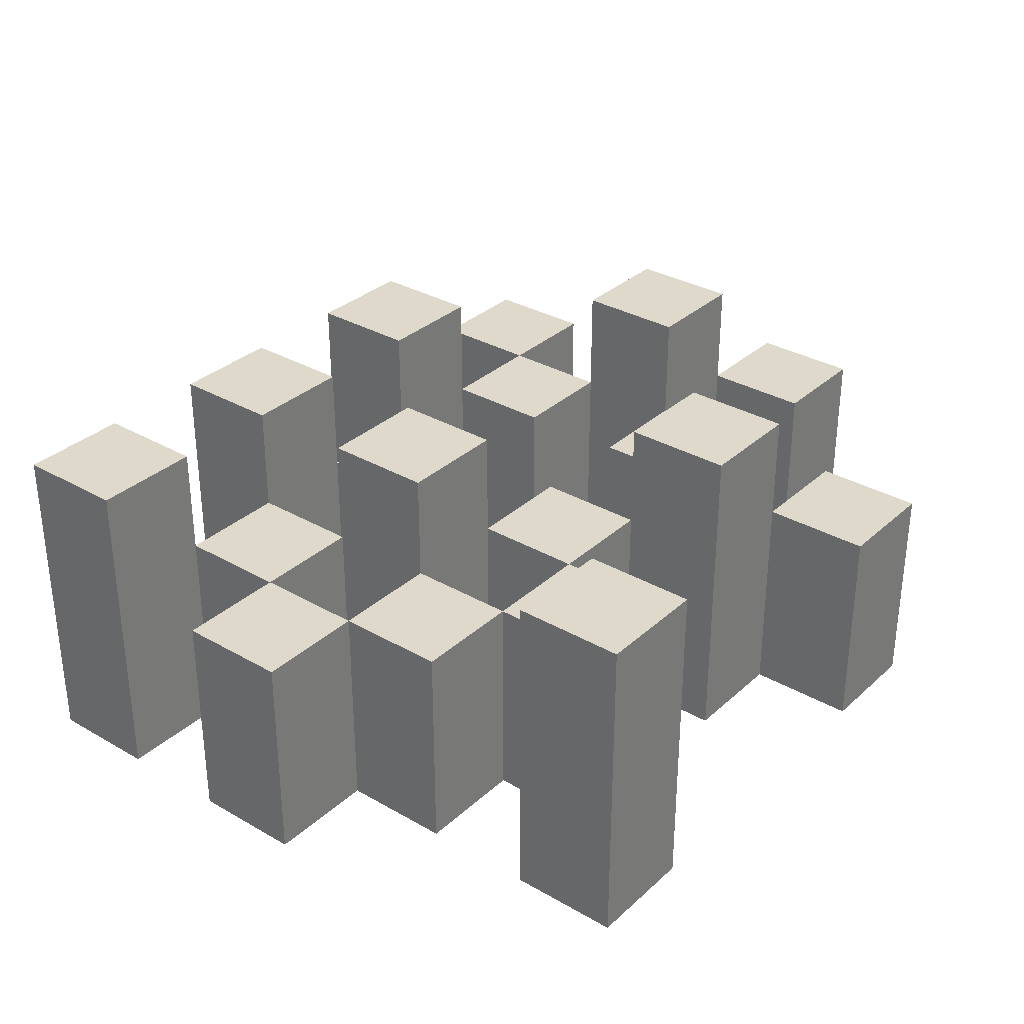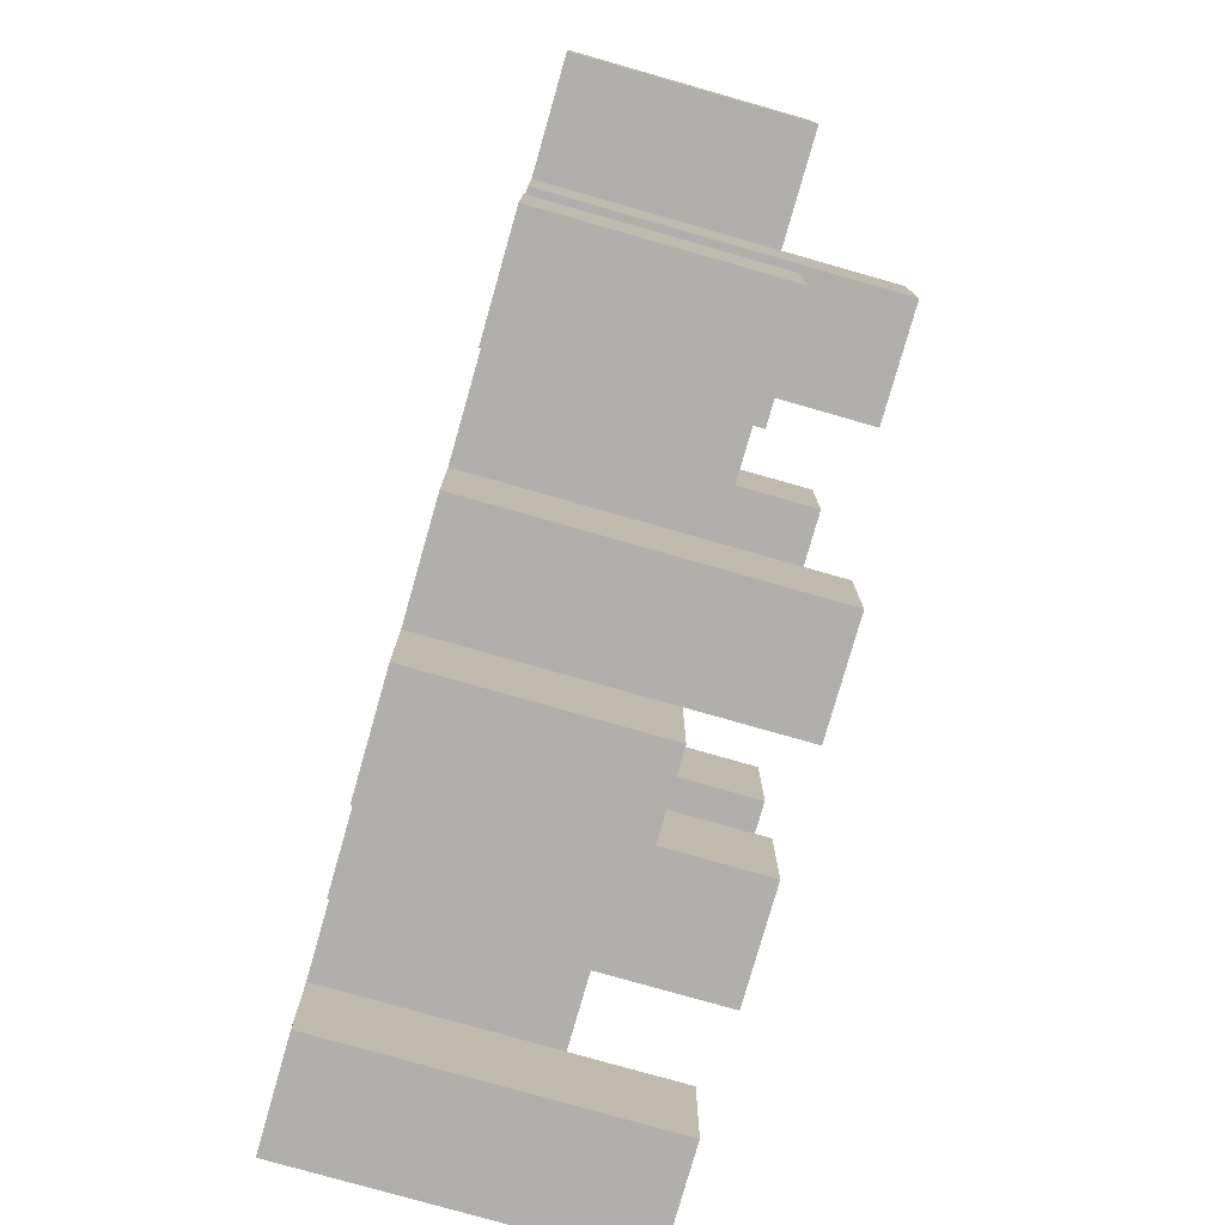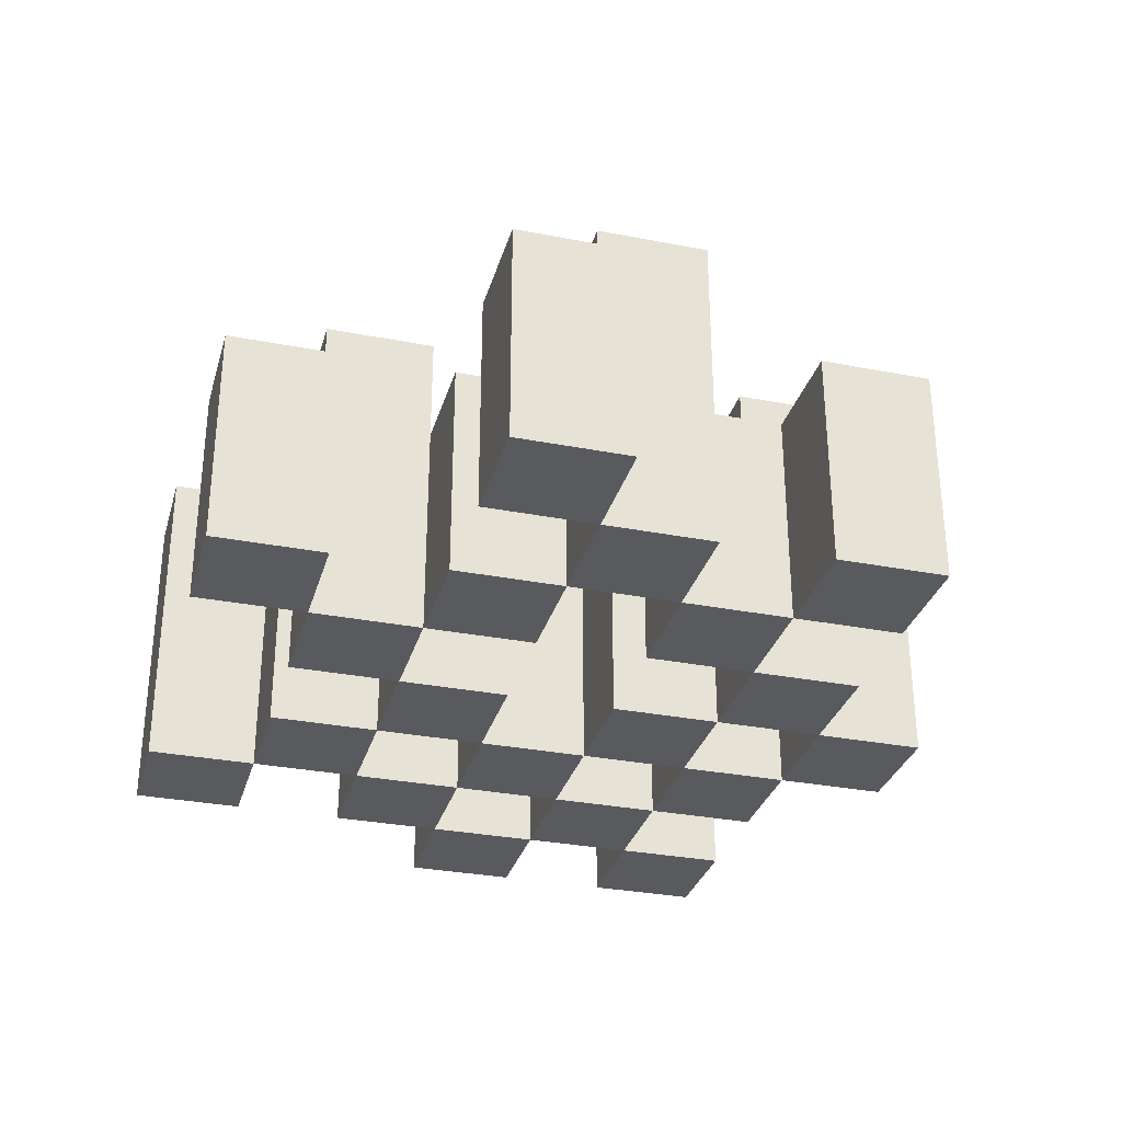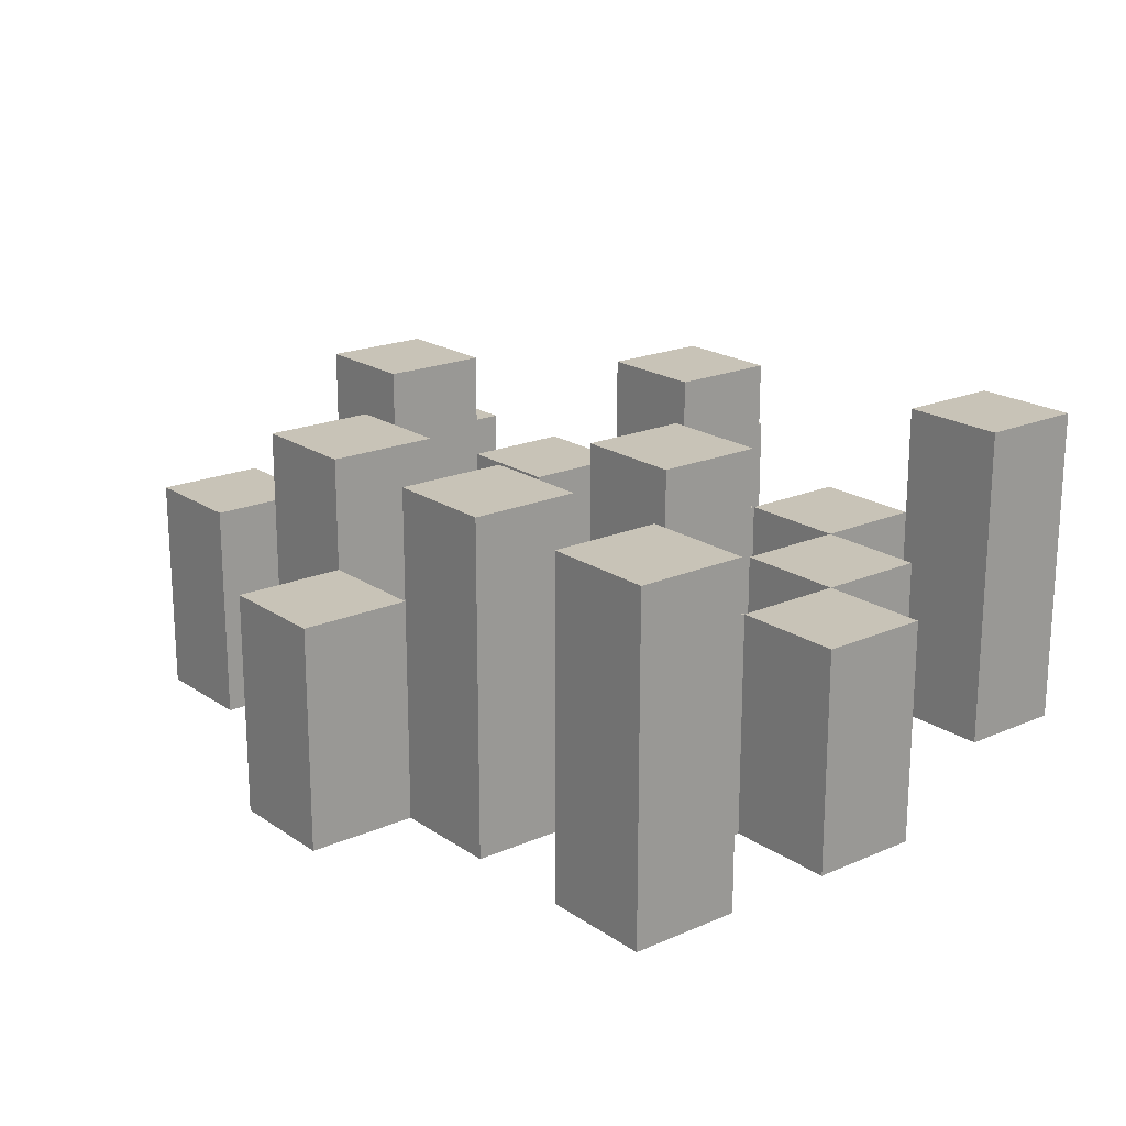
<metadata>
{"format":"obj","ext":"obj","renderer":"f3d","projection":"perspective","resolution":1024,"background":"white","views":[{"elev":32.3,"azim":-51.2,"up":"+Y"},{"elev":-78.1,"azim":74.1,"up":"+Z"},{"elev":-31.3,"azim":74.6,"up":"+Y"},{"elev":19.7,"azim":-128.9,"up":"+Y"}]}
</metadata>
<code>
o
v 12.6 0.9 40.5
v 12.6 0.9 40.4
v 12.6 0.9 40.3
v 12.6 0.9 40.2
v 12.6 1.1 40.5
v 12.6 1.1 40.4
v 12.6 1.2 40.3
v 12.6 1.2 40.2
v 12.7 0.9 40.8
v 12.7 0.9 40.7
v 12.7 0.9 40.6
v 12.7 0.9 40.5
v 12.7 0.9 40.4
v 12.7 0.9 40.3
v 12.7 1.1 40.6
v 12.7 1.1 40.5
v 12.7 1.1 40.4
v 12.7 1.1 40.3
v 12.7 1.2 40.8
v 12.7 1.2 40.7
v 12.8 0.9 40.7
v 12.8 0.9 40.6
v 12.8 0.9 40.5
v 12.8 0.9 40.4
v 12.8 0.9 40.3
v 12.8 0.9 40.2
v 12.8 1.1 40.7
v 12.8 1.1 40.6
v 12.8 1.1 40.5
v 12.8 1.1 40.4
v 12.8 1.1 40.3
v 12.8 1.2 40.5
v 12.8 1.2 40.4
v 12.8 1.2 40.3
v 12.8 1.2 40.2
v 12.9 0.9 40.6
v 12.9 0.9 40.5
v 12.9 0.9 40.4
v 12.9 0.9 40.3
v 12.9 0.9 40.2
v 12.9 0.9 40.1
v 12.9 1.1 40.6
v 12.9 1.1 40.5
v 12.9 1.1 40.4
v 12.9 1.1 40.3
v 12.9 1.1 40.2
v 12.9 1.1 40.1
v 13 0.9 40.7
v 13 0.9 40.6
v 13 0.9 40.3
v 13 0.9 40.2
v 13 1.1 40.6
v 13 1.1 40.3
v 13 1.1 40.2
v 13 1.2 40.7
v 13 1.2 40.6
v 13 1.2 40.3
v 13 1.2 40.2
v 13.1 0.9 40.8
v 13.1 0.9 40.7
v 13.1 0.9 40.6
v 13.1 0.9 40.5
v 13.1 0.9 40.4
v 13.1 0.9 40.3
v 13.1 1.1 40.8
v 13.1 1.1 40.7
v 13.1 1.1 40.6
v 13.1 1.1 40.5
v 13.1 1.1 40.4
v 13.1 1.1 40.3
v 13.2 0.9 40.5
v 13.2 0.9 40.4
v 13.2 0.9 40.3
v 13.2 0.9 40.2
v 13.2 1.1 40.5
v 13.2 1.1 40.4
v 13.2 1.1 40.3
v 13.2 1.1 40.2
v 13.2 1.2 40.5
v 13.2 1.2 40.4
v 13.3 0.9 40.6
v 13.3 0.9 40.5
v 13.3 1.1 40.6
v 13.3 1.1 40.5
v 12.7 0.9 40.5
v 12.7 0.9 40.4
v 12.7 0.9 40.3
v 12.7 0.9 40.2
v 12.7 1.1 40.5
v 12.7 1.1 40.4
v 12.7 1.1 40.3
v 12.7 1.2 40.3
v 12.7 1.2 40.2
v 12.8 0.9 40.8
v 12.8 0.9 40.7
v 12.8 0.9 40.6
v 12.8 0.9 40.5
v 12.8 0.9 40.4
v 12.8 0.9 40.3
v 12.8 1.1 40.7
v 12.8 1.1 40.6
v 12.8 1.1 40.5
v 12.8 1.1 40.4
v 12.8 1.1 40.3
v 12.8 1.2 40.8
v 12.8 1.2 40.7
v 12.9 0.9 40.7
v 12.9 0.9 40.6
v 12.9 0.9 40.5
v 12.9 0.9 40.4
v 12.9 0.9 40.3
v 12.9 0.9 40.2
v 12.9 1.1 40.7
v 12.9 1.1 40.6
v 12.9 1.1 40.5
v 12.9 1.1 40.4
v 12.9 1.1 40.3
v 12.9 1.1 40.2
v 12.9 1.2 40.5
v 12.9 1.2 40.4
v 12.9 1.2 40.3
v 12.9 1.2 40.2
v 13 0.9 40.6
v 13 0.9 40.5
v 13 0.9 40.4
v 13 0.9 40.3
v 13 0.9 40.2
v 13 0.9 40.1
v 13 1.1 40.6
v 13 1.1 40.5
v 13 1.1 40.4
v 13 1.1 40.3
v 13 1.1 40.2
v 13 1.1 40.1
v 13.1 0.9 40.7
v 13.1 0.9 40.6
v 13.1 0.9 40.3
v 13.1 0.9 40.2
v 13.1 1.1 40.7
v 13.1 1.1 40.6
v 13.1 1.1 40.3
v 13.1 1.2 40.7
v 13.1 1.2 40.6
v 13.1 1.2 40.3
v 13.1 1.2 40.2
v 13.2 0.9 40.8
v 13.2 0.9 40.7
v 13.2 0.9 40.6
v 13.2 0.9 40.5
v 13.2 0.9 40.4
v 13.2 0.9 40.3
v 13.2 1.1 40.8
v 13.2 1.1 40.7
v 13.2 1.1 40.6
v 13.2 1.1 40.5
v 13.2 1.1 40.4
v 13.2 1.1 40.3
v 13.3 0.9 40.5
v 13.3 0.9 40.4
v 13.3 0.9 40.3
v 13.3 0.9 40.2
v 13.3 1.1 40.5
v 13.3 1.1 40.3
v 13.3 1.1 40.2
v 13.3 1.2 40.5
v 13.3 1.2 40.4
v 13.4 0.9 40.6
v 13.4 0.9 40.5
v 13.4 1.1 40.6
v 13.4 1.1 40.5
v 12.7 0.9 40.8
v 12.7 1.2 40.8
v 12.8 0.9 40.8
v 12.8 1.2 40.8
v 13.1 0.9 40.8
v 13.1 1.1 40.8
v 13.2 0.9 40.8
v 13.2 1.1 40.8
v 12.8 0.9 40.7
v 12.8 1.1 40.7
v 12.9 0.9 40.7
v 12.9 1.1 40.7
v 13 0.9 40.7
v 13 1.2 40.7
v 13.1 0.9 40.7
v 13.1 1.1 40.7
v 13.1 1.2 40.7
v 12.7 0.9 40.6
v 12.7 1.1 40.6
v 12.8 0.9 40.6
v 12.8 1.1 40.6
v 12.9 0.9 40.6
v 12.9 1.1 40.6
v 13 0.9 40.6
v 13 1.1 40.6
v 13.1 0.9 40.6
v 13.1 1.1 40.6
v 13.2 0.9 40.6
v 13.2 1.1 40.6
v 13.3 0.9 40.6
v 13.3 1.1 40.6
v 13.4 0.9 40.6
v 13.4 1.1 40.6
v 12.6 0.9 40.5
v 12.6 1.1 40.5
v 12.7 0.9 40.5
v 12.7 1.1 40.5
v 12.8 0.9 40.5
v 12.8 1.1 40.5
v 12.8 1.2 40.5
v 12.9 0.9 40.5
v 12.9 1.1 40.5
v 12.9 1.2 40.5
v 13.2 0.9 40.5
v 13.2 1.1 40.5
v 13.2 1.2 40.5
v 13.3 0.9 40.5
v 13.3 1.1 40.5
v 13.3 1.2 40.5
v 12.7 0.9 40.4
v 12.7 1.1 40.4
v 12.8 0.9 40.4
v 12.8 1.1 40.4
v 12.9 0.9 40.4
v 12.9 1.1 40.4
v 13 0.9 40.4
v 13 1.1 40.4
v 13.1 0.9 40.4
v 13.1 1.1 40.4
v 13.2 0.9 40.4
v 13.2 1.1 40.4
v 12.6 0.9 40.3
v 12.6 1.2 40.3
v 12.7 0.9 40.3
v 12.7 1.1 40.3
v 12.7 1.2 40.3
v 12.8 0.9 40.3
v 12.8 1.1 40.3
v 12.8 1.2 40.3
v 12.9 0.9 40.3
v 12.9 1.1 40.3
v 12.9 1.2 40.3
v 13 0.9 40.3
v 13 1.1 40.3
v 13 1.2 40.3
v 13.1 0.9 40.3
v 13.1 1.1 40.3
v 13.1 1.2 40.3
v 13.2 0.9 40.3
v 13.2 1.1 40.3
v 13.3 0.9 40.3
v 13.3 1.1 40.3
v 12.9 0.9 40.2
v 12.9 1.1 40.2
v 13 0.9 40.2
v 13 1.1 40.2
v 12.7 0.9 40.7
v 12.7 1.2 40.7
v 12.8 0.9 40.7
v 12.8 1.1 40.7
v 12.8 1.2 40.7
v 13.1 0.9 40.7
v 13.1 1.1 40.7
v 13.2 0.9 40.7
v 13.2 1.1 40.7
v 12.8 0.9 40.6
v 12.8 1.1 40.6
v 12.9 0.9 40.6
v 12.9 1.1 40.6
v 13 0.9 40.6
v 13 1.1 40.6
v 13 1.2 40.6
v 13.1 0.9 40.6
v 13.1 1.1 40.6
v 13.1 1.2 40.6
v 12.7 0.9 40.5
v 12.7 1.1 40.5
v 12.8 0.9 40.5
v 12.8 1.1 40.5
v 12.9 0.9 40.5
v 12.9 1.1 40.5
v 13 0.9 40.5
v 13 1.1 40.5
v 13.1 0.9 40.5
v 13.1 1.1 40.5
v 13.2 0.9 40.5
v 13.2 1.1 40.5
v 13.3 0.9 40.5
v 13.3 1.1 40.5
v 13.4 0.9 40.5
v 13.4 1.1 40.5
v 12.6 0.9 40.4
v 12.6 1.1 40.4
v 12.7 0.9 40.4
v 12.7 1.1 40.4
v 12.8 0.9 40.4
v 12.8 1.1 40.4
v 12.8 1.2 40.4
v 12.9 0.9 40.4
v 12.9 1.1 40.4
v 12.9 1.2 40.4
v 13.2 0.9 40.4
v 13.2 1.1 40.4
v 13.2 1.2 40.4
v 13.3 0.9 40.4
v 13.3 1.2 40.4
v 12.7 0.9 40.3
v 12.7 1.1 40.3
v 12.8 0.9 40.3
v 12.8 1.1 40.3
v 12.9 0.9 40.3
v 12.9 1.1 40.3
v 13 0.9 40.3
v 13 1.1 40.3
v 13.1 0.9 40.3
v 13.1 1.1 40.3
v 13.2 0.9 40.3
v 13.2 1.1 40.3
v 12.6 0.9 40.2
v 12.6 1.2 40.2
v 12.7 0.9 40.2
v 12.7 1.2 40.2
v 12.8 0.9 40.2
v 12.8 1.2 40.2
v 12.9 0.9 40.2
v 12.9 1.1 40.2
v 12.9 1.2 40.2
v 13 0.9 40.2
v 13 1.1 40.2
v 13 1.2 40.2
v 13.1 0.9 40.2
v 13.1 1.2 40.2
v 13.2 0.9 40.2
v 13.2 1.1 40.2
v 13.3 0.9 40.2
v 13.3 1.1 40.2
v 12.9 0.9 40.1
v 12.9 1.1 40.1
v 13 0.9 40.1
v 13 1.1 40.1
v 12.7 0.9 40.8
v 12.8 0.9 40.8
v 13.1 0.9 40.8
v 13.2 0.9 40.8
v 12.7 0.9 40.7
v 12.8 0.9 40.7
v 12.9 0.9 40.7
v 13 0.9 40.7
v 13.1 0.9 40.7
v 13.2 0.9 40.7
v 12.7 0.9 40.6
v 12.8 0.9 40.6
v 12.9 0.9 40.6
v 13 0.9 40.6
v 13.1 0.9 40.6
v 13.2 0.9 40.6
v 13.3 0.9 40.6
v 13.4 0.9 40.6
v 12.6 0.9 40.5
v 12.7 0.9 40.5
v 12.8 0.9 40.5
v 12.9 0.9 40.5
v 13 0.9 40.5
v 13.1 0.9 40.5
v 13.2 0.9 40.5
v 13.3 0.9 40.5
v 13.4 0.9 40.5
v 12.6 0.9 40.4
v 12.7 0.9 40.4
v 12.8 0.9 40.4
v 12.9 0.9 40.4
v 13 0.9 40.4
v 13.1 0.9 40.4
v 13.2 0.9 40.4
v 13.3 0.9 40.4
v 12.6 0.9 40.3
v 12.7 0.9 40.3
v 12.8 0.9 40.3
v 12.9 0.9 40.3
v 13 0.9 40.3
v 13.1 0.9 40.3
v 13.2 0.9 40.3
v 13.3 0.9 40.3
v 12.6 0.9 40.2
v 12.7 0.9 40.2
v 12.8 0.9 40.2
v 12.9 0.9 40.2
v 13 0.9 40.2
v 13.1 0.9 40.2
v 13.2 0.9 40.2
v 13.3 0.9 40.2
v 12.9 0.9 40.1
v 13 0.9 40.1
v 13.1 1.1 40.8
v 13.2 1.1 40.8
v 12.8 1.1 40.7
v 12.9 1.1 40.7
v 13.1 1.1 40.7
v 13.2 1.1 40.7
v 12.7 1.1 40.6
v 12.8 1.1 40.6
v 12.9 1.1 40.6
v 13 1.1 40.6
v 13.1 1.1 40.6
v 13.2 1.1 40.6
v 13.3 1.1 40.6
v 13.4 1.1 40.6
v 12.6 1.1 40.5
v 12.7 1.1 40.5
v 12.8 1.1 40.5
v 12.9 1.1 40.5
v 13 1.1 40.5
v 13.1 1.1 40.5
v 13.2 1.1 40.5
v 13.3 1.1 40.5
v 13.4 1.1 40.5
v 12.6 1.1 40.4
v 12.7 1.1 40.4
v 12.8 1.1 40.4
v 12.9 1.1 40.4
v 13 1.1 40.4
v 13.1 1.1 40.4
v 13.2 1.1 40.4
v 12.7 1.1 40.3
v 12.8 1.1 40.3
v 12.9 1.1 40.3
v 13 1.1 40.3
v 13.1 1.1 40.3
v 13.2 1.1 40.3
v 13.3 1.1 40.3
v 12.9 1.1 40.2
v 13 1.1 40.2
v 13.2 1.1 40.2
v 13.3 1.1 40.2
v 12.9 1.1 40.1
v 13 1.1 40.1
v 12.7 1.2 40.8
v 12.8 1.2 40.8
v 12.7 1.2 40.7
v 12.8 1.2 40.7
v 13 1.2 40.7
v 13.1 1.2 40.7
v 13 1.2 40.6
v 13.1 1.2 40.6
v 12.8 1.2 40.5
v 12.9 1.2 40.5
v 13.2 1.2 40.5
v 13.3 1.2 40.5
v 12.8 1.2 40.4
v 12.9 1.2 40.4
v 13.2 1.2 40.4
v 13.3 1.2 40.4
v 12.6 1.2 40.3
v 12.7 1.2 40.3
v 12.8 1.2 40.3
v 12.9 1.2 40.3
v 13 1.2 40.3
v 13.1 1.2 40.3
v 12.6 1.2 40.2
v 12.7 1.2 40.2
v 12.8 1.2 40.2
v 12.9 1.2 40.2
v 13 1.2 40.2
v 13.1 1.2 40.2
f 5 2 1
f 6 2 5
f 7 4 3
f 8 4 7
f 15 12 11
f 16 12 15
f 17 14 13
f 18 14 17
f 19 10 9
f 20 10 19
f 27 22 21
f 28 22 27
f 29 24 23
f 30 24 29
f 31 26 25
f 32 30 29
f 33 30 32
f 34 26 31
f 35 26 34
f 42 37 36
f 43 37 42
f 44 39 38
f 45 39 44
f 46 41 40
f 47 41 46
f 52 49 48
f 53 51 50
f 54 51 53
f 55 52 48
f 56 52 55
f 57 54 53
f 58 54 57
f 65 60 59
f 66 60 65
f 67 62 61
f 68 62 67
f 69 64 63
f 70 64 69
f 75 72 71
f 76 72 75
f 77 74 73
f 78 74 77
f 79 76 75
f 80 76 79
f 83 82 81
f 84 82 83
f 85 86 89
f 89 86 90
f 87 88 91
f 91 88 92
f 92 88 93
f 94 95 100
f 96 97 101
f 101 97 102
f 98 99 103
f 103 99 104
f 94 100 105
f 105 100 106
f 107 108 113
f 113 108 114
f 109 110 115
f 115 110 116
f 111 112 117
f 117 112 118
f 115 116 119
f 119 116 120
f 117 118 121
f 121 118 122
f 123 124 129
f 129 124 130
f 125 126 131
f 131 126 132
f 127 128 133
f 133 128 134
f 135 136 139
f 139 136 140
f 137 138 141
f 139 140 142
f 142 140 143
f 141 138 144
f 144 138 145
f 146 147 152
f 152 147 153
f 148 149 154
f 154 149 155
f 150 151 156
f 156 151 157
f 158 159 162
f 160 161 163
f 163 161 164
f 162 159 165
f 165 159 166
f 167 168 169
f 169 168 170
f 173 172 171
f 174 172 173
f 177 176 175
f 178 176 177
f 181 180 179
f 182 180 181
f 185 184 183
f 186 184 185
f 187 184 186
f 190 189 188
f 191 189 190
f 194 193 192
f 195 193 194
f 198 197 196
f 199 197 198
f 202 201 200
f 203 201 202
f 206 205 204
f 207 205 206
f 211 209 208
f 211 210 209
f 212 210 211
f 213 210 212
f 217 215 214
f 217 216 215
f 218 216 217
f 219 216 218
f 222 221 220
f 223 221 222
f 226 225 224
f 227 225 226
f 230 229 228
f 231 229 230
f 234 233 232
f 235 233 234
f 236 233 235
f 240 238 237
f 240 239 238
f 241 239 240
f 242 239 241
f 246 244 243
f 246 245 244
f 247 245 246
f 248 245 247
f 251 250 249
f 252 250 251
f 255 254 253
f 256 254 255
f 257 258 259
f 259 258 260
f 260 258 261
f 262 263 264
f 264 263 265
f 266 267 268
f 268 267 269
f 270 271 273
f 271 272 273
f 273 272 274
f 274 272 275
f 276 277 278
f 278 277 279
f 280 281 282
f 282 281 283
f 284 285 286
f 286 285 287
f 288 289 290
f 290 289 291
f 292 293 294
f 294 293 295
f 296 297 299
f 297 298 299
f 299 298 300
f 300 298 301
f 302 303 305
f 303 304 305
f 305 304 306
f 307 308 309
f 309 308 310
f 311 312 313
f 313 312 314
f 315 316 317
f 317 316 318
f 319 320 321
f 321 320 322
f 323 324 325
f 325 324 326
f 326 324 327
f 328 329 331
f 329 330 331
f 331 330 332
f 333 334 335
f 335 334 336
f 337 338 339
f 339 338 340
f 345 342 341
f 346 342 345
f 349 344 343
f 350 344 349
f 352 347 346
f 353 347 352
f 354 349 348
f 355 349 354
f 360 352 351
f 361 352 360
f 362 354 353
f 363 354 362
f 364 356 355
f 365 356 364
f 366 358 357
f 367 358 366
f 368 360 359
f 369 360 368
f 370 362 361
f 371 362 370
f 374 366 365
f 375 366 374
f 377 370 369
f 378 370 377
f 379 372 371
f 380 372 379
f 381 374 373
f 382 374 381
f 384 377 376
f 385 377 384
f 386 379 378
f 387 379 386
f 388 381 380
f 389 381 388
f 390 383 382
f 391 383 390
f 392 388 387
f 393 388 392
f 394 395 398
f 398 395 399
f 396 397 401
f 401 397 402
f 400 401 409
f 409 401 410
f 402 403 411
f 411 403 412
f 404 405 413
f 413 405 414
f 406 407 415
f 415 407 416
f 408 409 417
f 417 409 418
f 418 419 424
f 424 419 425
f 420 421 426
f 426 421 427
f 422 423 428
f 428 423 429
f 429 430 433
f 433 430 434
f 431 432 435
f 435 432 436
f 437 438 439
f 439 438 440
f 441 442 443
f 443 442 444
f 445 446 449
f 449 446 450
f 447 448 451
f 451 448 452
f 453 454 459
f 459 454 460
f 455 456 461
f 461 456 462
f 457 458 463
f 463 458 464

</code>
